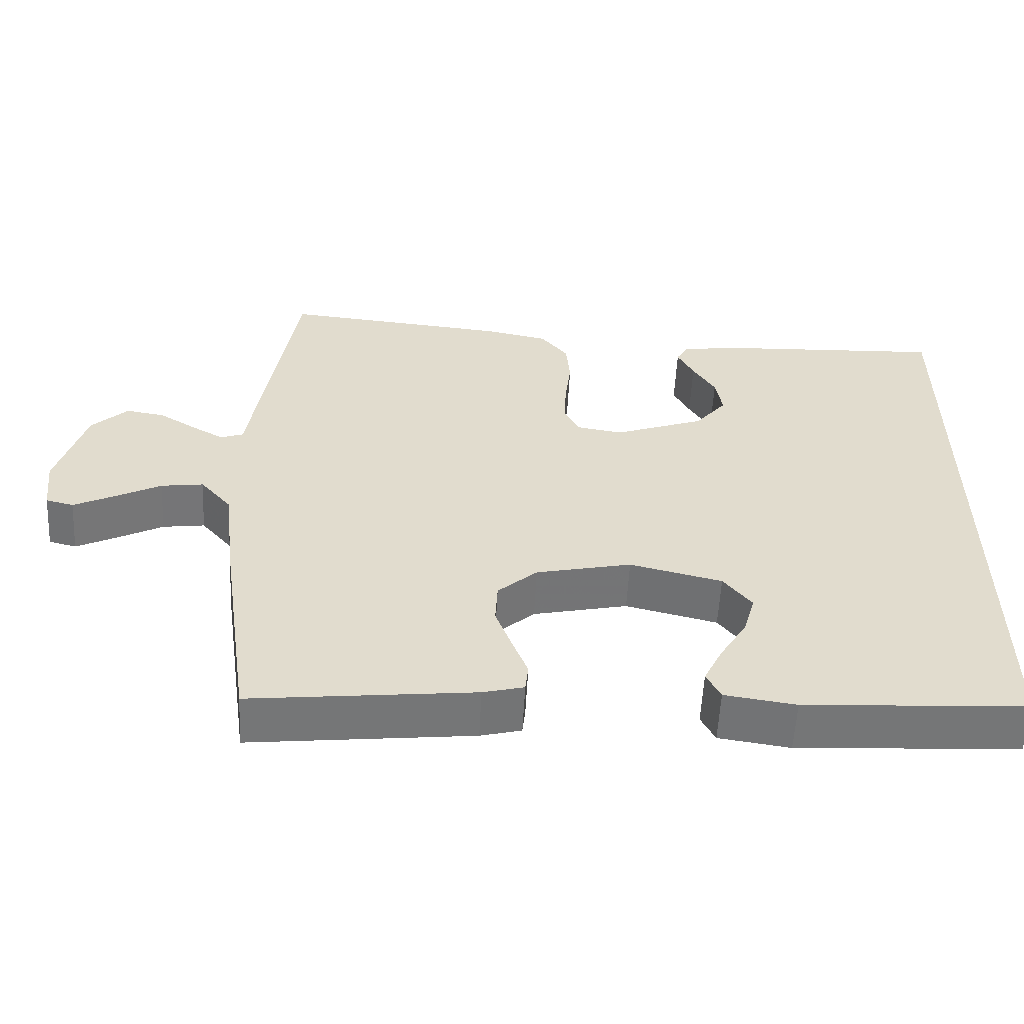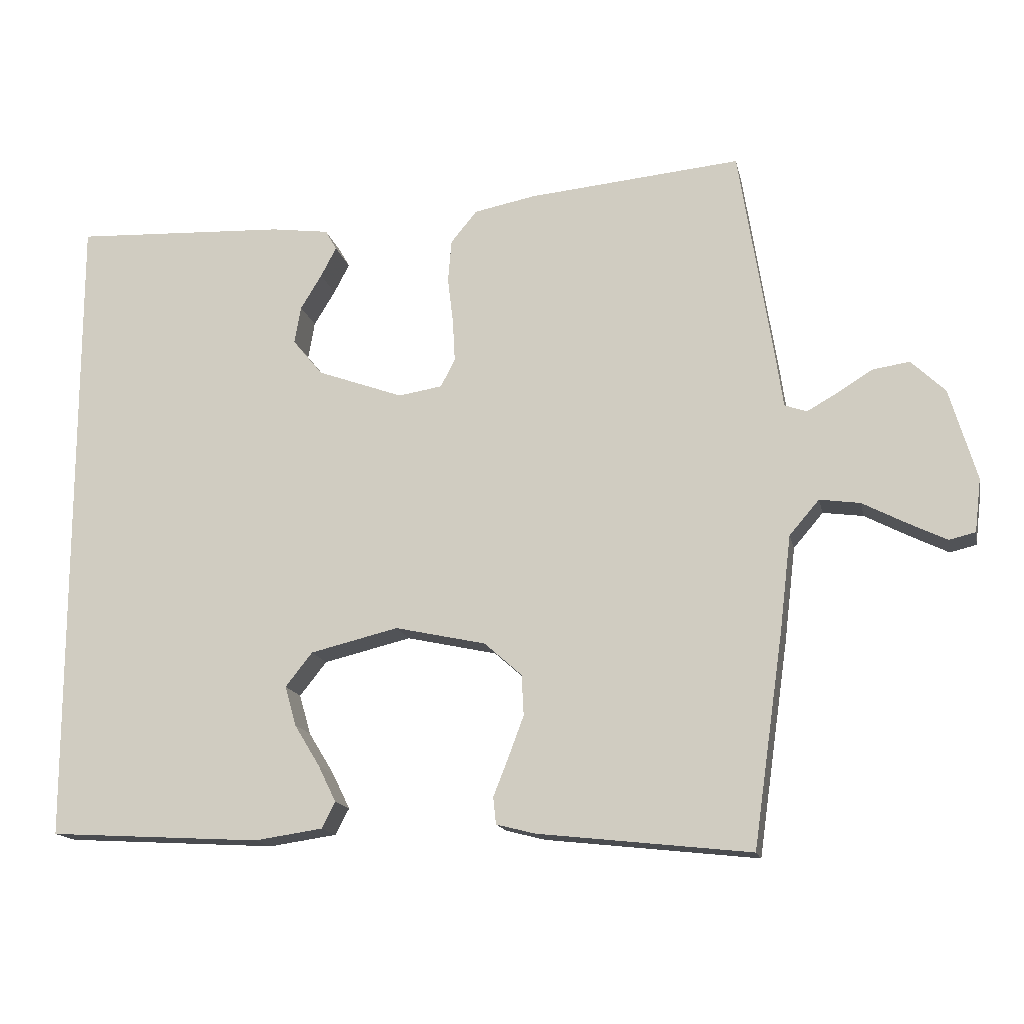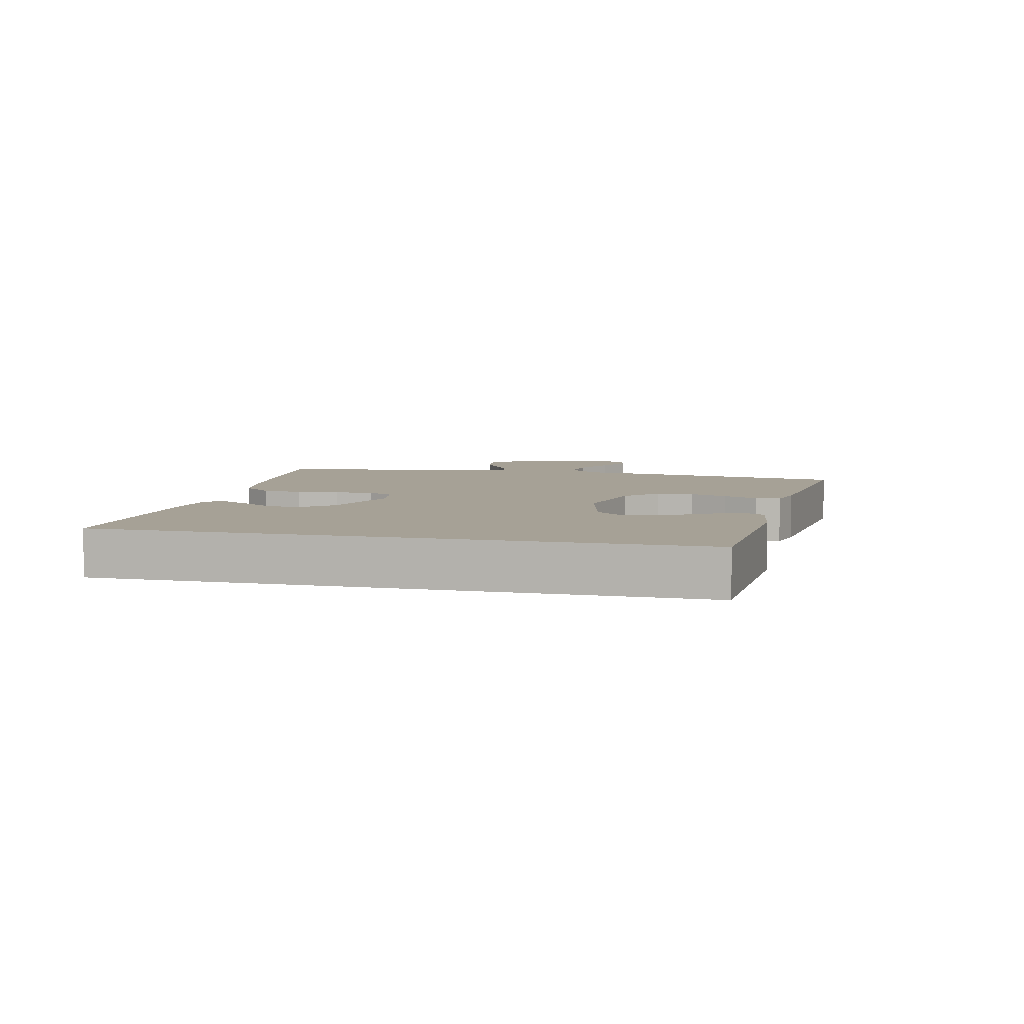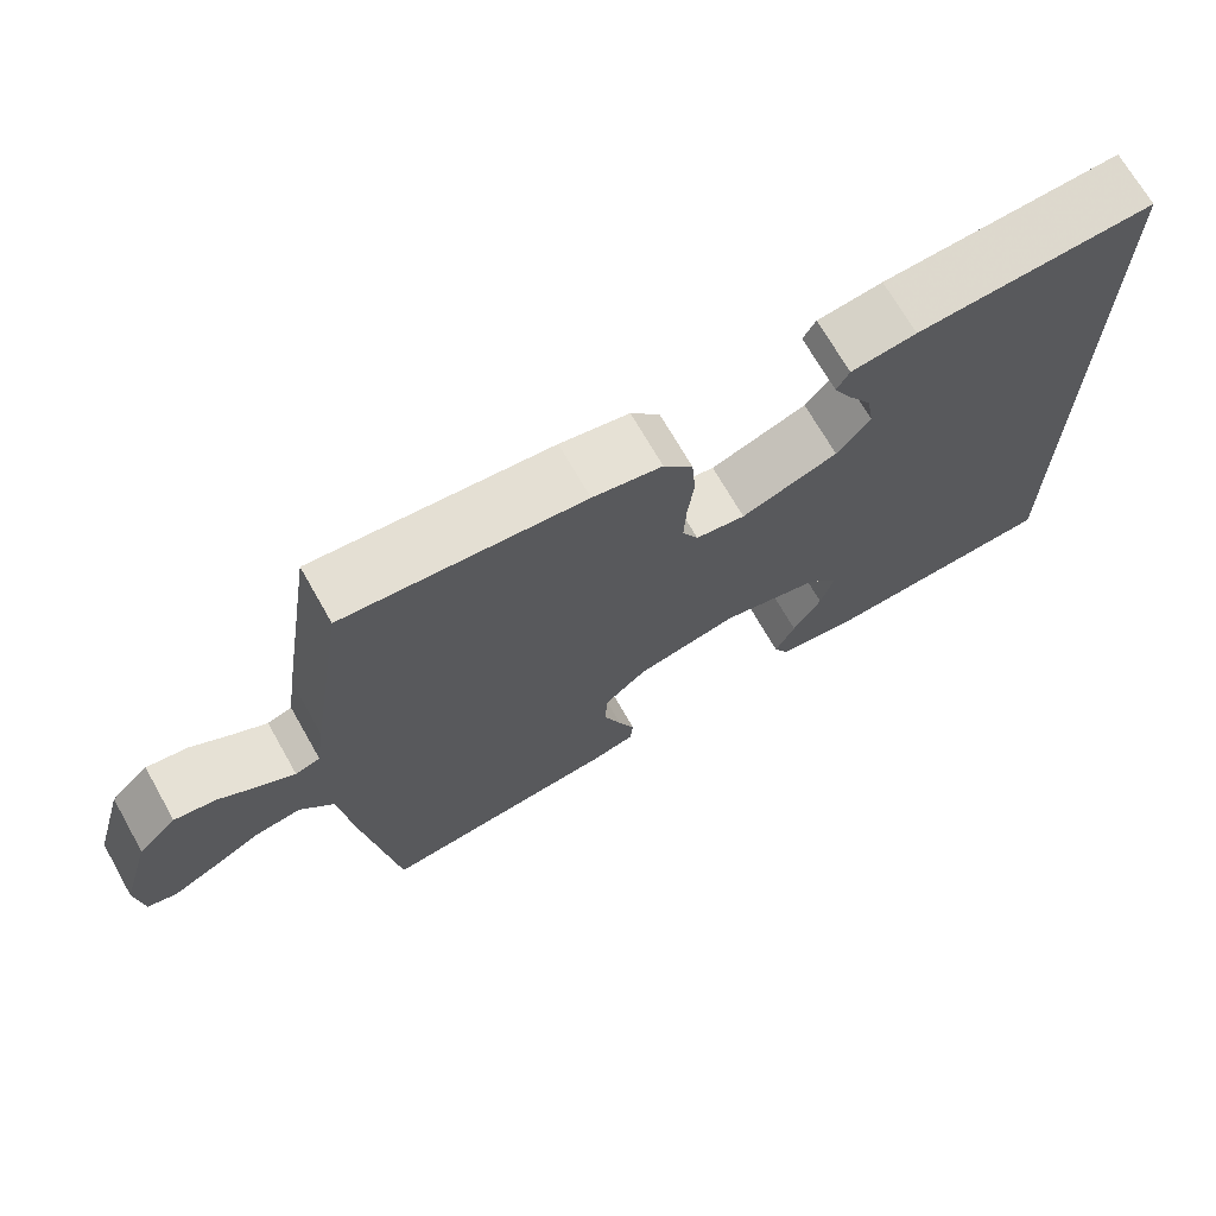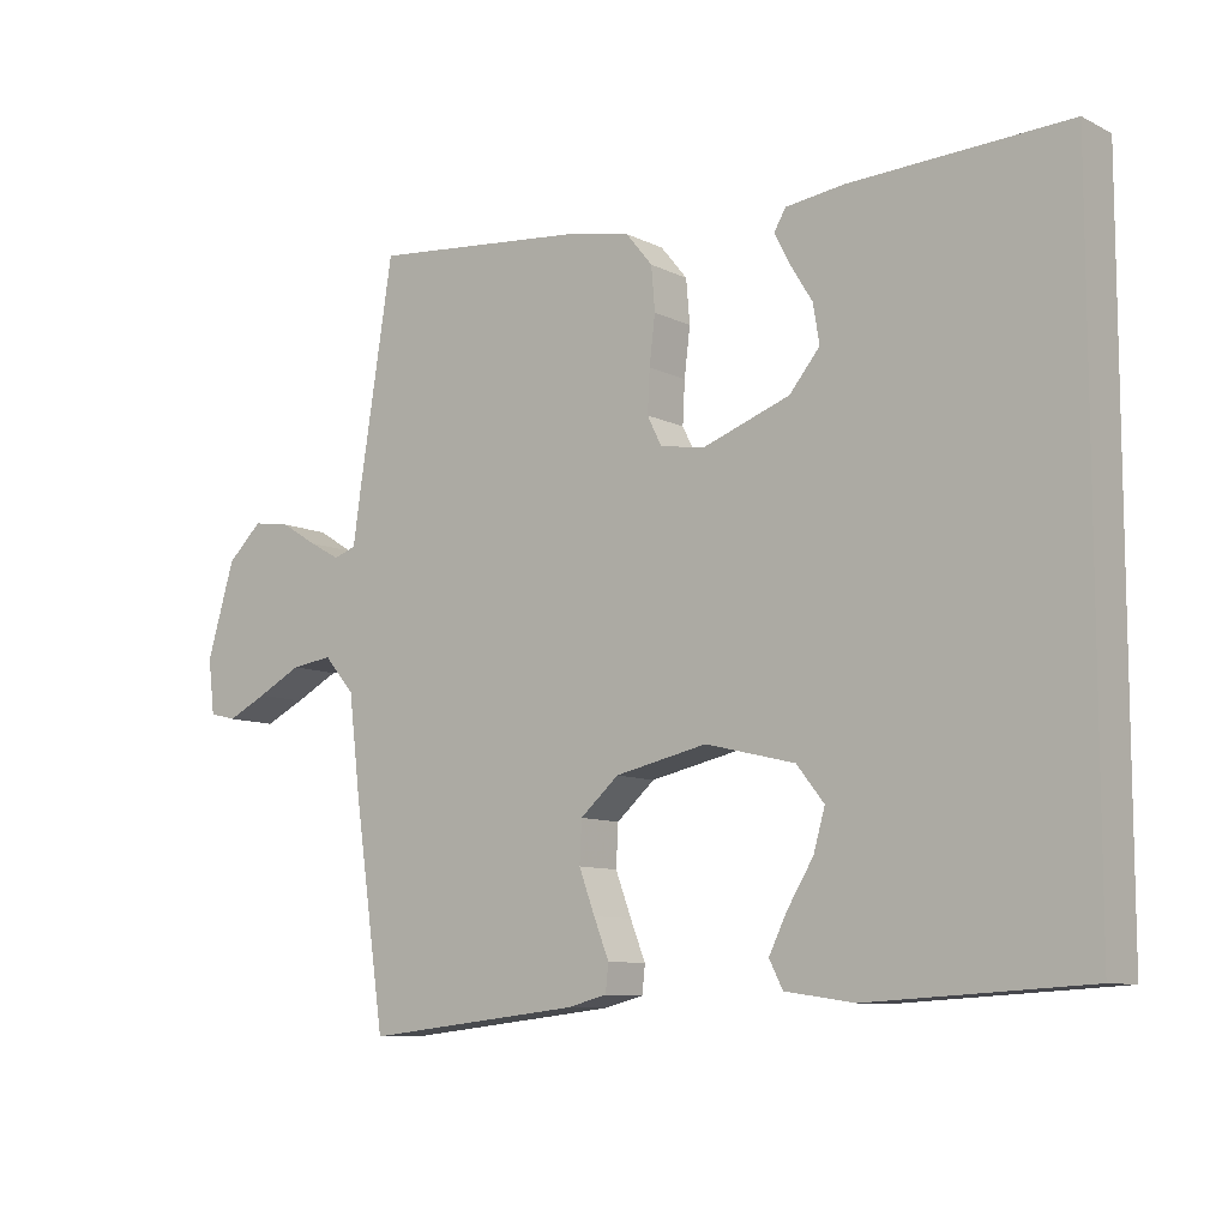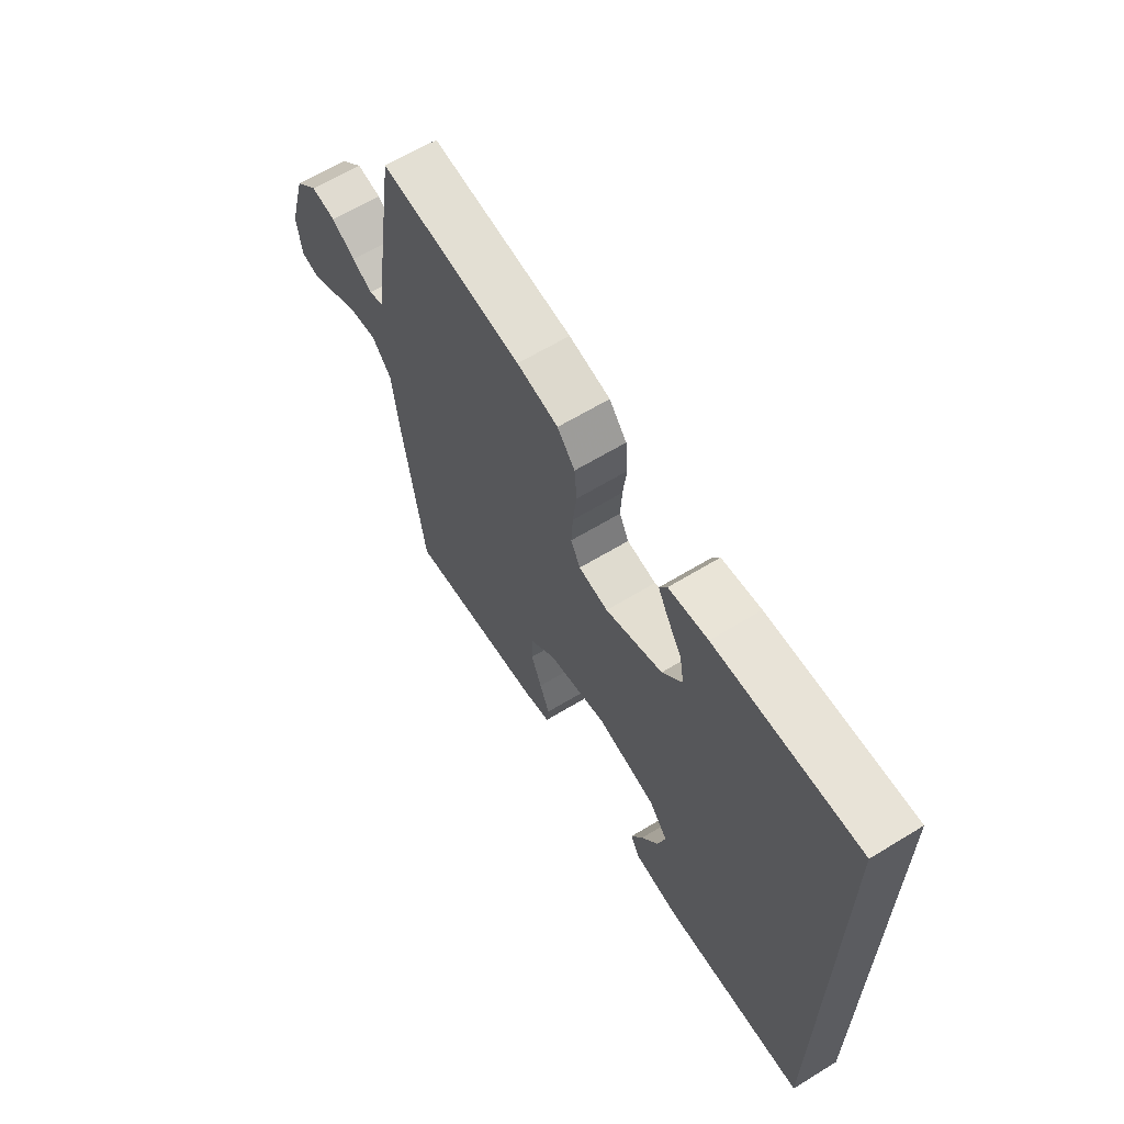
<metadata>
{"format":"obj","ext":"obj","renderer":"f3d","projection":"perspective","resolution":1024,"background":"white","views":[{"elev":-56.6,"azim":-3.0,"up":"+Z"},{"elev":-15.4,"azim":-168.0,"up":"+Z"},{"elev":6.2,"azim":103.2,"up":"+Y"},{"elev":70.0,"azim":-29.6,"up":"+Z"},{"elev":-9.2,"azim":38.0,"up":"+Z"},{"elev":63.2,"azim":58.3,"up":"+Z"}]}
</metadata>
<code>
v 0.5 0.07 0.468
v 0.5 0.07 -0.449
v 0.2 0.07 -0.466
v 0.104 0.07 -0.452
v 0.085 0.07 -0.415
v 0.11 0.07 -0.364
v 0.146 0.07 -0.305
v 0.162 0.07 -0.249
v 0.124 0.07 -0.201
v 0 0.07 -0.171
v -0.128 0.07 -0.199
v -0.181 0.07 -0.246
v -0.184 0.07 -0.303
v -0.162 0.07 -0.362
v -0.141 0.07 -0.415
v -0.145 0.07 -0.453
v -0.2 0.07 -0.467
v -0.5 0.07 -0.5
v -0.543 0.07 -0.2
v -0.559 0.07 -0.066
v -0.601 0.07 -0.017
v -0.658 0.07 -0.025
v -0.719 0.07 -0.057
v -0.774 0.07 -0.084
v -0.811 0.07 -0.075
v -0.82 0.07 0
v -0.782 0.07 0.129
v -0.734 0.07 0.175
v -0.682 0.07 0.167
v -0.632 0.07 0.136
v -0.589 0.07 0.112
v -0.558 0.07 0.123
v -0.547 0.07 0.2
v -0.5 0.07 0.5
v -0.2 0.07 0.472
v -0.113 0.07 0.455
v -0.076 0.07 0.41
v -0.071 0.07 0.35
v -0.079 0.07 0.284
v -0.082 0.07 0.226
v -0.062 0.07 0.186
v 0 0.07 0.176
v 0.121 0.07 0.22
v 0.163 0.07 0.271
v 0.154 0.07 0.324
v 0.124 0.07 0.373
v 0.102 0.07 0.415
v 0.118 0.07 0.443
v 0.2 0.07 0.454
v 0.5 0 0.468
v 0.5 0 -0.449
v 0.2 0 -0.466
v 0.104 0 -0.452
v 0.085 0 -0.415
v 0.11 0 -0.364
v 0.146 0 -0.305
v 0.162 0 -0.249
v 0.124 0 -0.201
v 0 0 -0.171
v -0.128 0 -0.199
v -0.181 0 -0.246
v -0.184 0 -0.303
v -0.162 0 -0.362
v -0.141 0 -0.415
v -0.145 0 -0.453
v -0.2 0 -0.467
v -0.5 0 -0.5
v -0.543 0 -0.2
v -0.559 0 -0.066
v -0.601 0 -0.017
v -0.658 0 -0.025
v -0.719 0 -0.057
v -0.774 0 -0.084
v -0.811 0 -0.075
v -0.82 0 0
v -0.782 0 0.129
v -0.734 0 0.175
v -0.682 0 0.167
v -0.632 0 0.136
v -0.589 0 0.112
v -0.558 0 0.123
v -0.547 0 0.2
v -0.5 0 0.5
v -0.2 0 0.472
v -0.113 0 0.455
v -0.076 0 0.41
v -0.071 0 0.35
v -0.079 0 0.284
v -0.082 0 0.226
v -0.062 0 0.186
v 0 0 0.176
v 0.121 0 0.22
v 0.163 0 0.271
v 0.154 0 0.324
v 0.124 0 0.373
v 0.102 0 0.415
v 0.118 0 0.443
v 0.2 0 0.454
f 45 46 47 48
f 45 48 49 1
f 36 37 38 39
f 36 39 40
f 35 36 40
f 32 33 34 35
f 32 35 40
f 31 32 40 41
f 27 28 29 30
f 27 30 31
f 26 27 31
f 22 23 24 25
f 22 25 26 31
f 17 18 19 20
f 17 20 21
f 14 15 16 17
f 13 14 17 21
f 12 13 21
f 11 12 21
f 10 11 21
f 9 10 21
f 4 5 6 7
f 2 3 4 7
f 2 7 8
f 44 45 1 2
f 43 44 2 8
f 42 43 8 9
f 41 42 9 21
f 21 22 31 41
f 97 96 95 94
f 50 98 97 94
f 88 87 86 85
f 89 88 85
f 89 85 84
f 84 83 82 81
f 89 84 81
f 90 89 81 80
f 79 78 77 76
f 80 79 76
f 80 76 75
f 74 73 72 71
f 80 75 74 71
f 69 68 67 66
f 70 69 66
f 66 65 64 63
f 70 66 63 62
f 70 62 61
f 70 61 60
f 70 60 59
f 70 59 58
f 56 55 54 53
f 56 53 52 51
f 57 56 51
f 51 50 94 93
f 57 51 93 92
f 58 57 92 91
f 70 58 91 90
f 90 80 71 70
f 1 50 51 2
f 2 51 52 3
f 3 52 53 4
f 4 53 54 5
f 5 54 55 6
f 6 55 56 7
f 7 56 57 8
f 8 57 58 9
f 9 58 59 10
f 10 59 60 11
f 11 60 61 12
f 12 61 62 13
f 13 62 63 14
f 14 63 64 15
f 15 64 65 16
f 16 65 66 17
f 17 66 67 18
f 18 67 68 19
f 19 68 69 20
f 20 69 70 21
f 21 70 71 22
f 22 71 72 23
f 23 72 73 24
f 24 73 74 25
f 25 74 75 26
f 26 75 76 27
f 27 76 77 28
f 28 77 78 29
f 29 78 79 30
f 30 79 80 31
f 31 80 81 32
f 32 81 82 33
f 33 82 83 34
f 34 83 84 35
f 35 84 85 36
f 36 85 86 37
f 37 86 87 38
f 38 87 88 39
f 39 88 89 40
f 40 89 90 41
f 41 90 91 42
f 42 91 92 43
f 43 92 93 44
f 44 93 94 45
f 45 94 95 46
f 46 95 96 47
f 47 96 97 48
f 48 97 98 49
f 49 98 50 1

</code>
